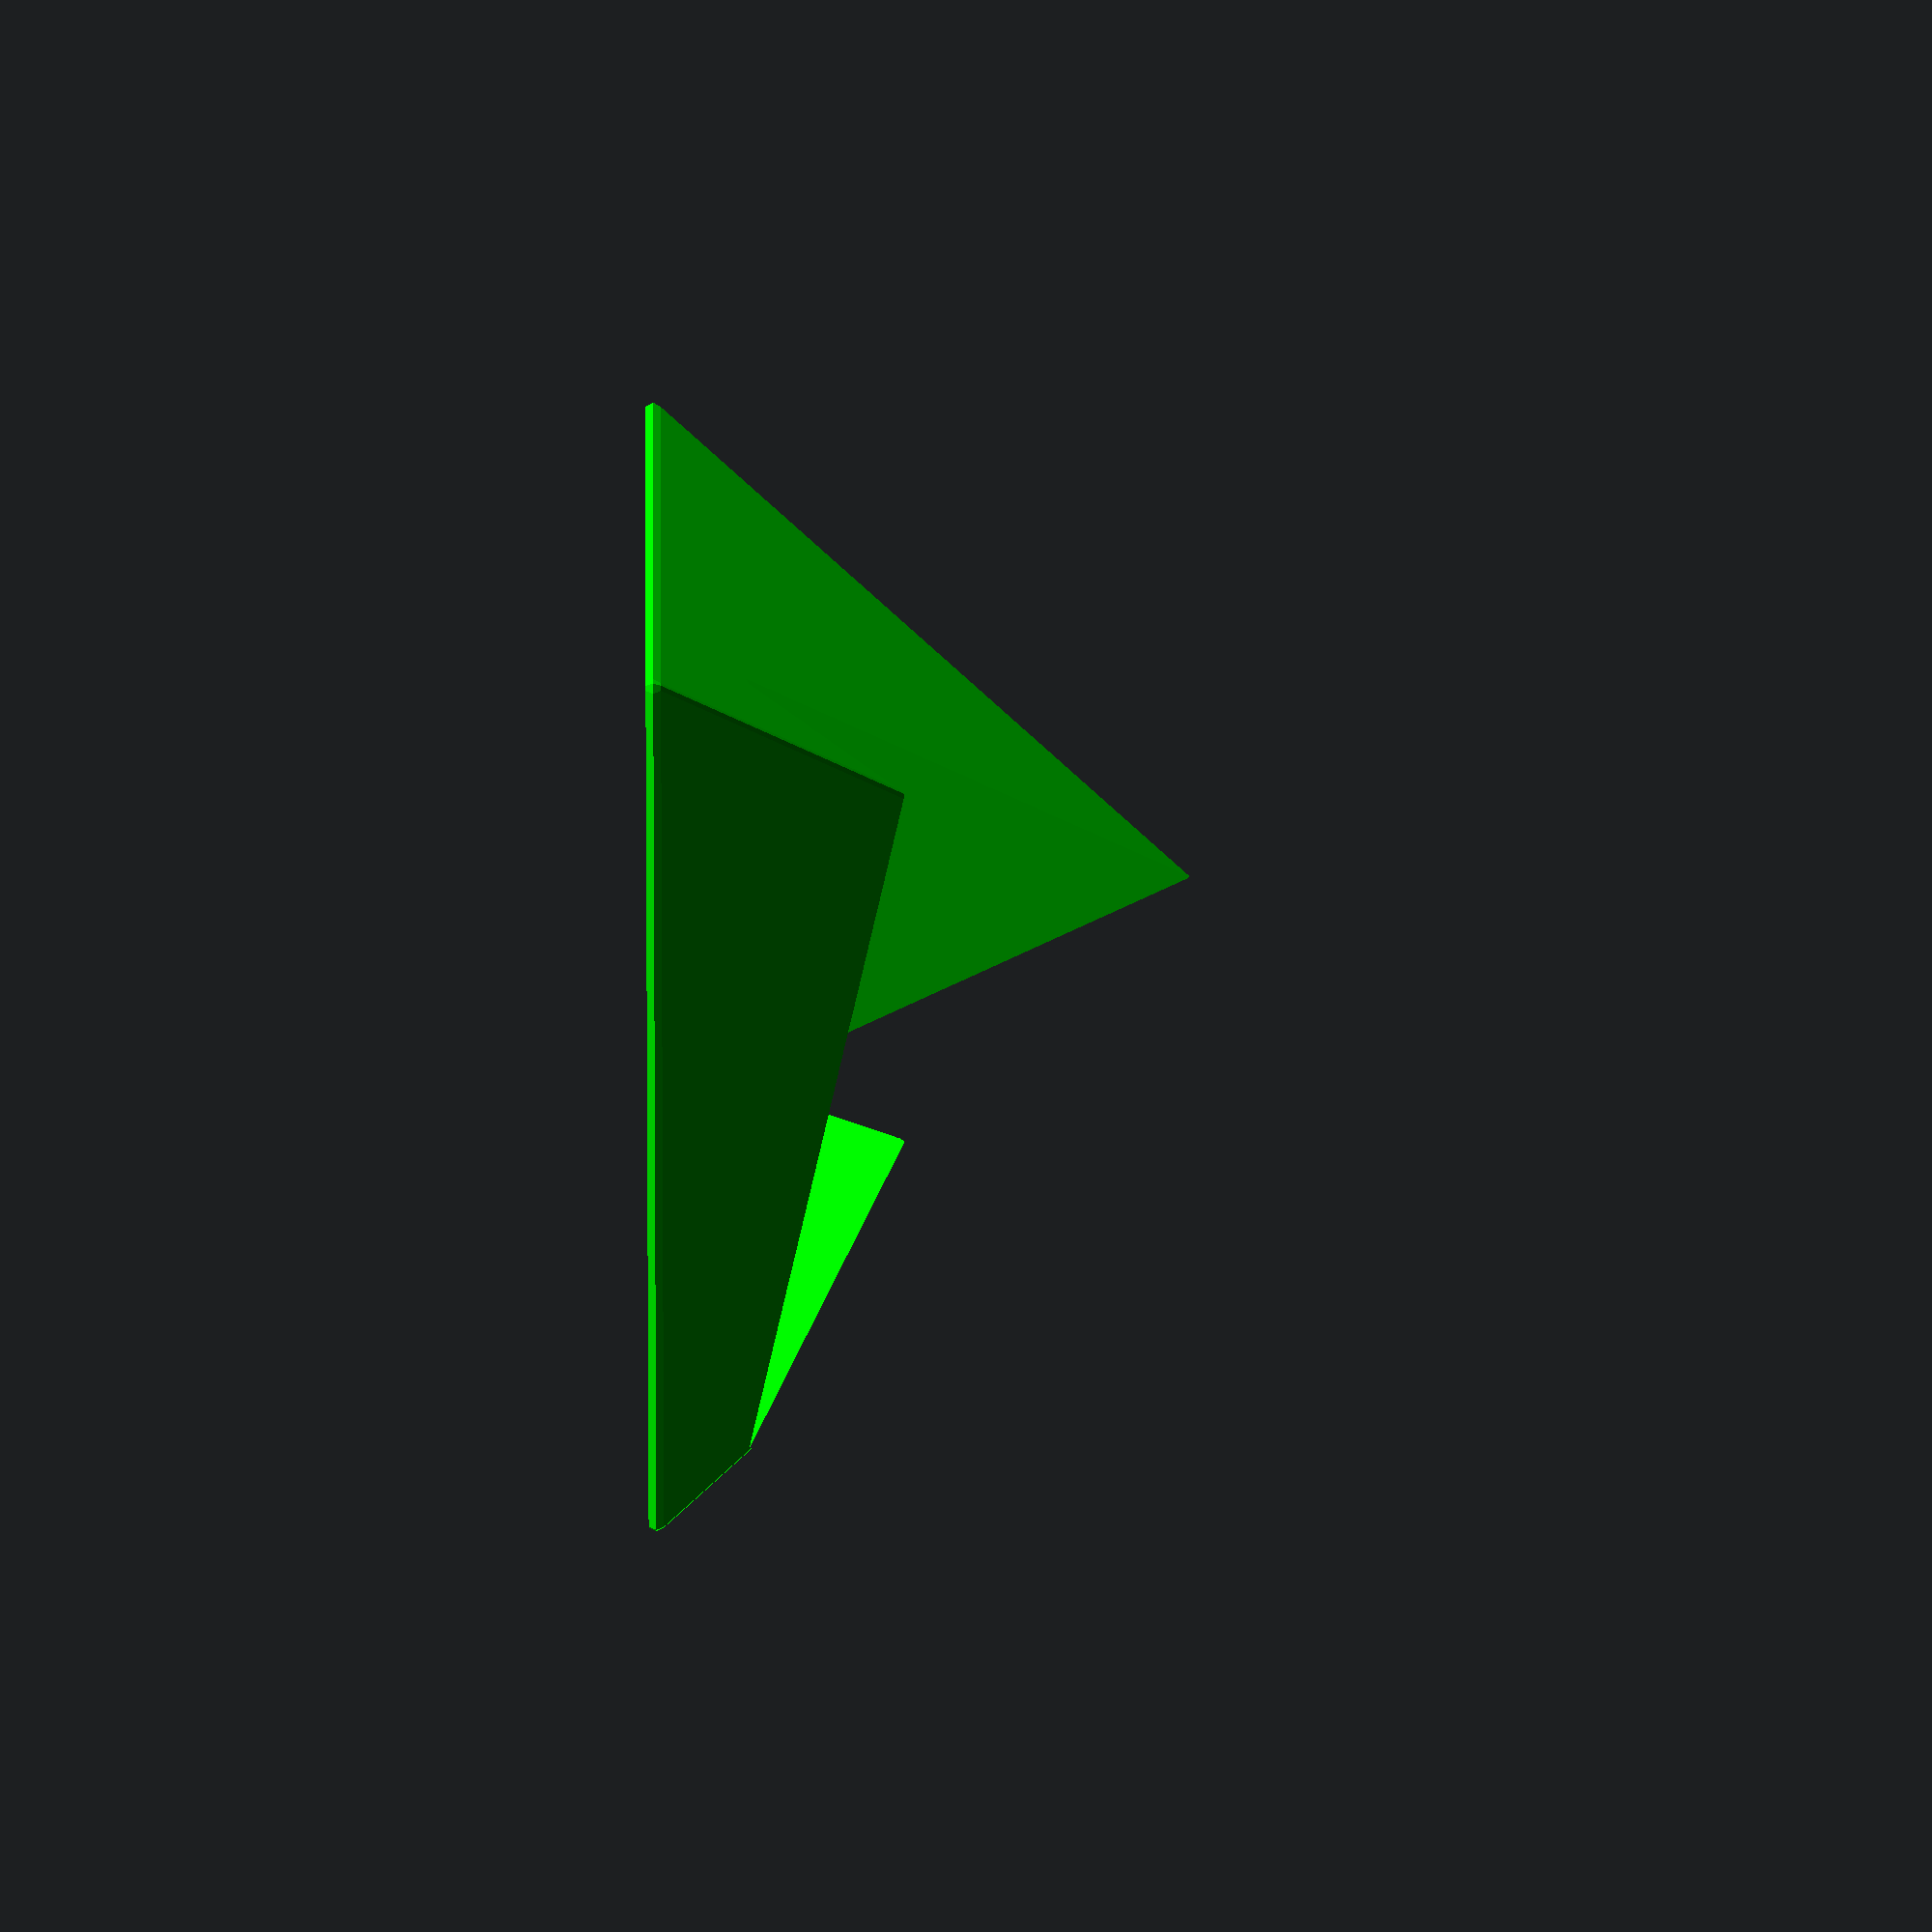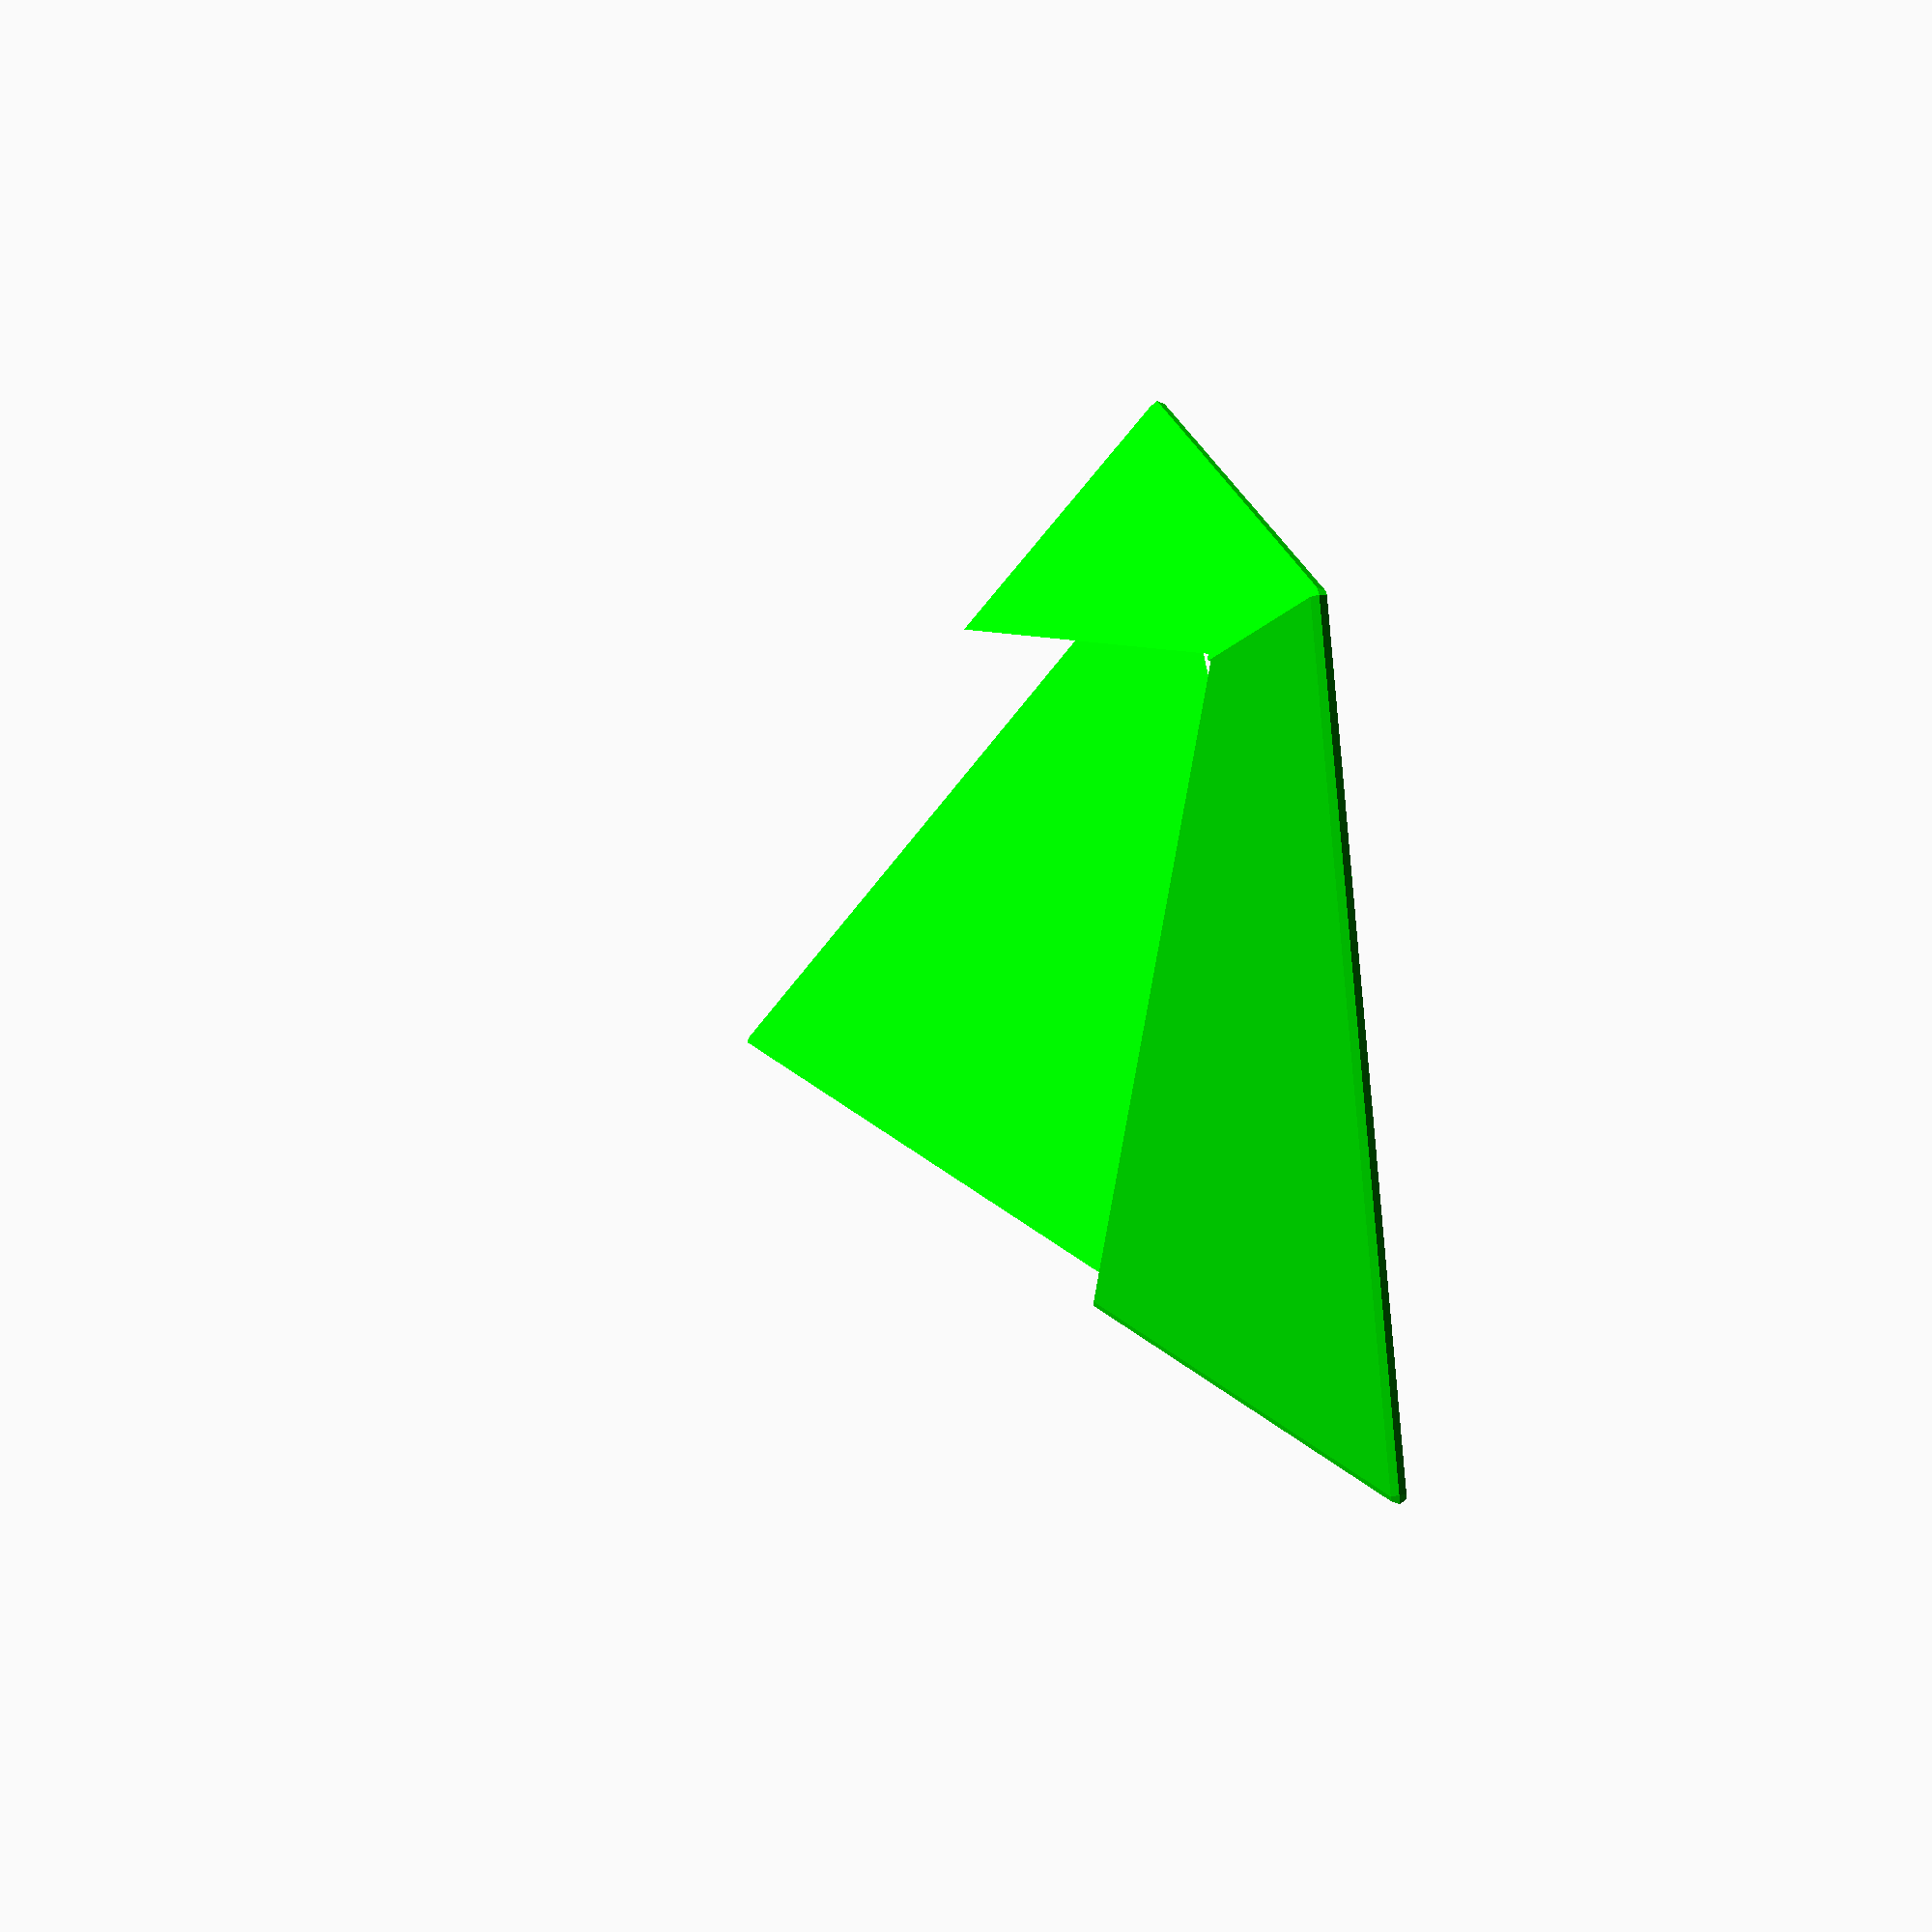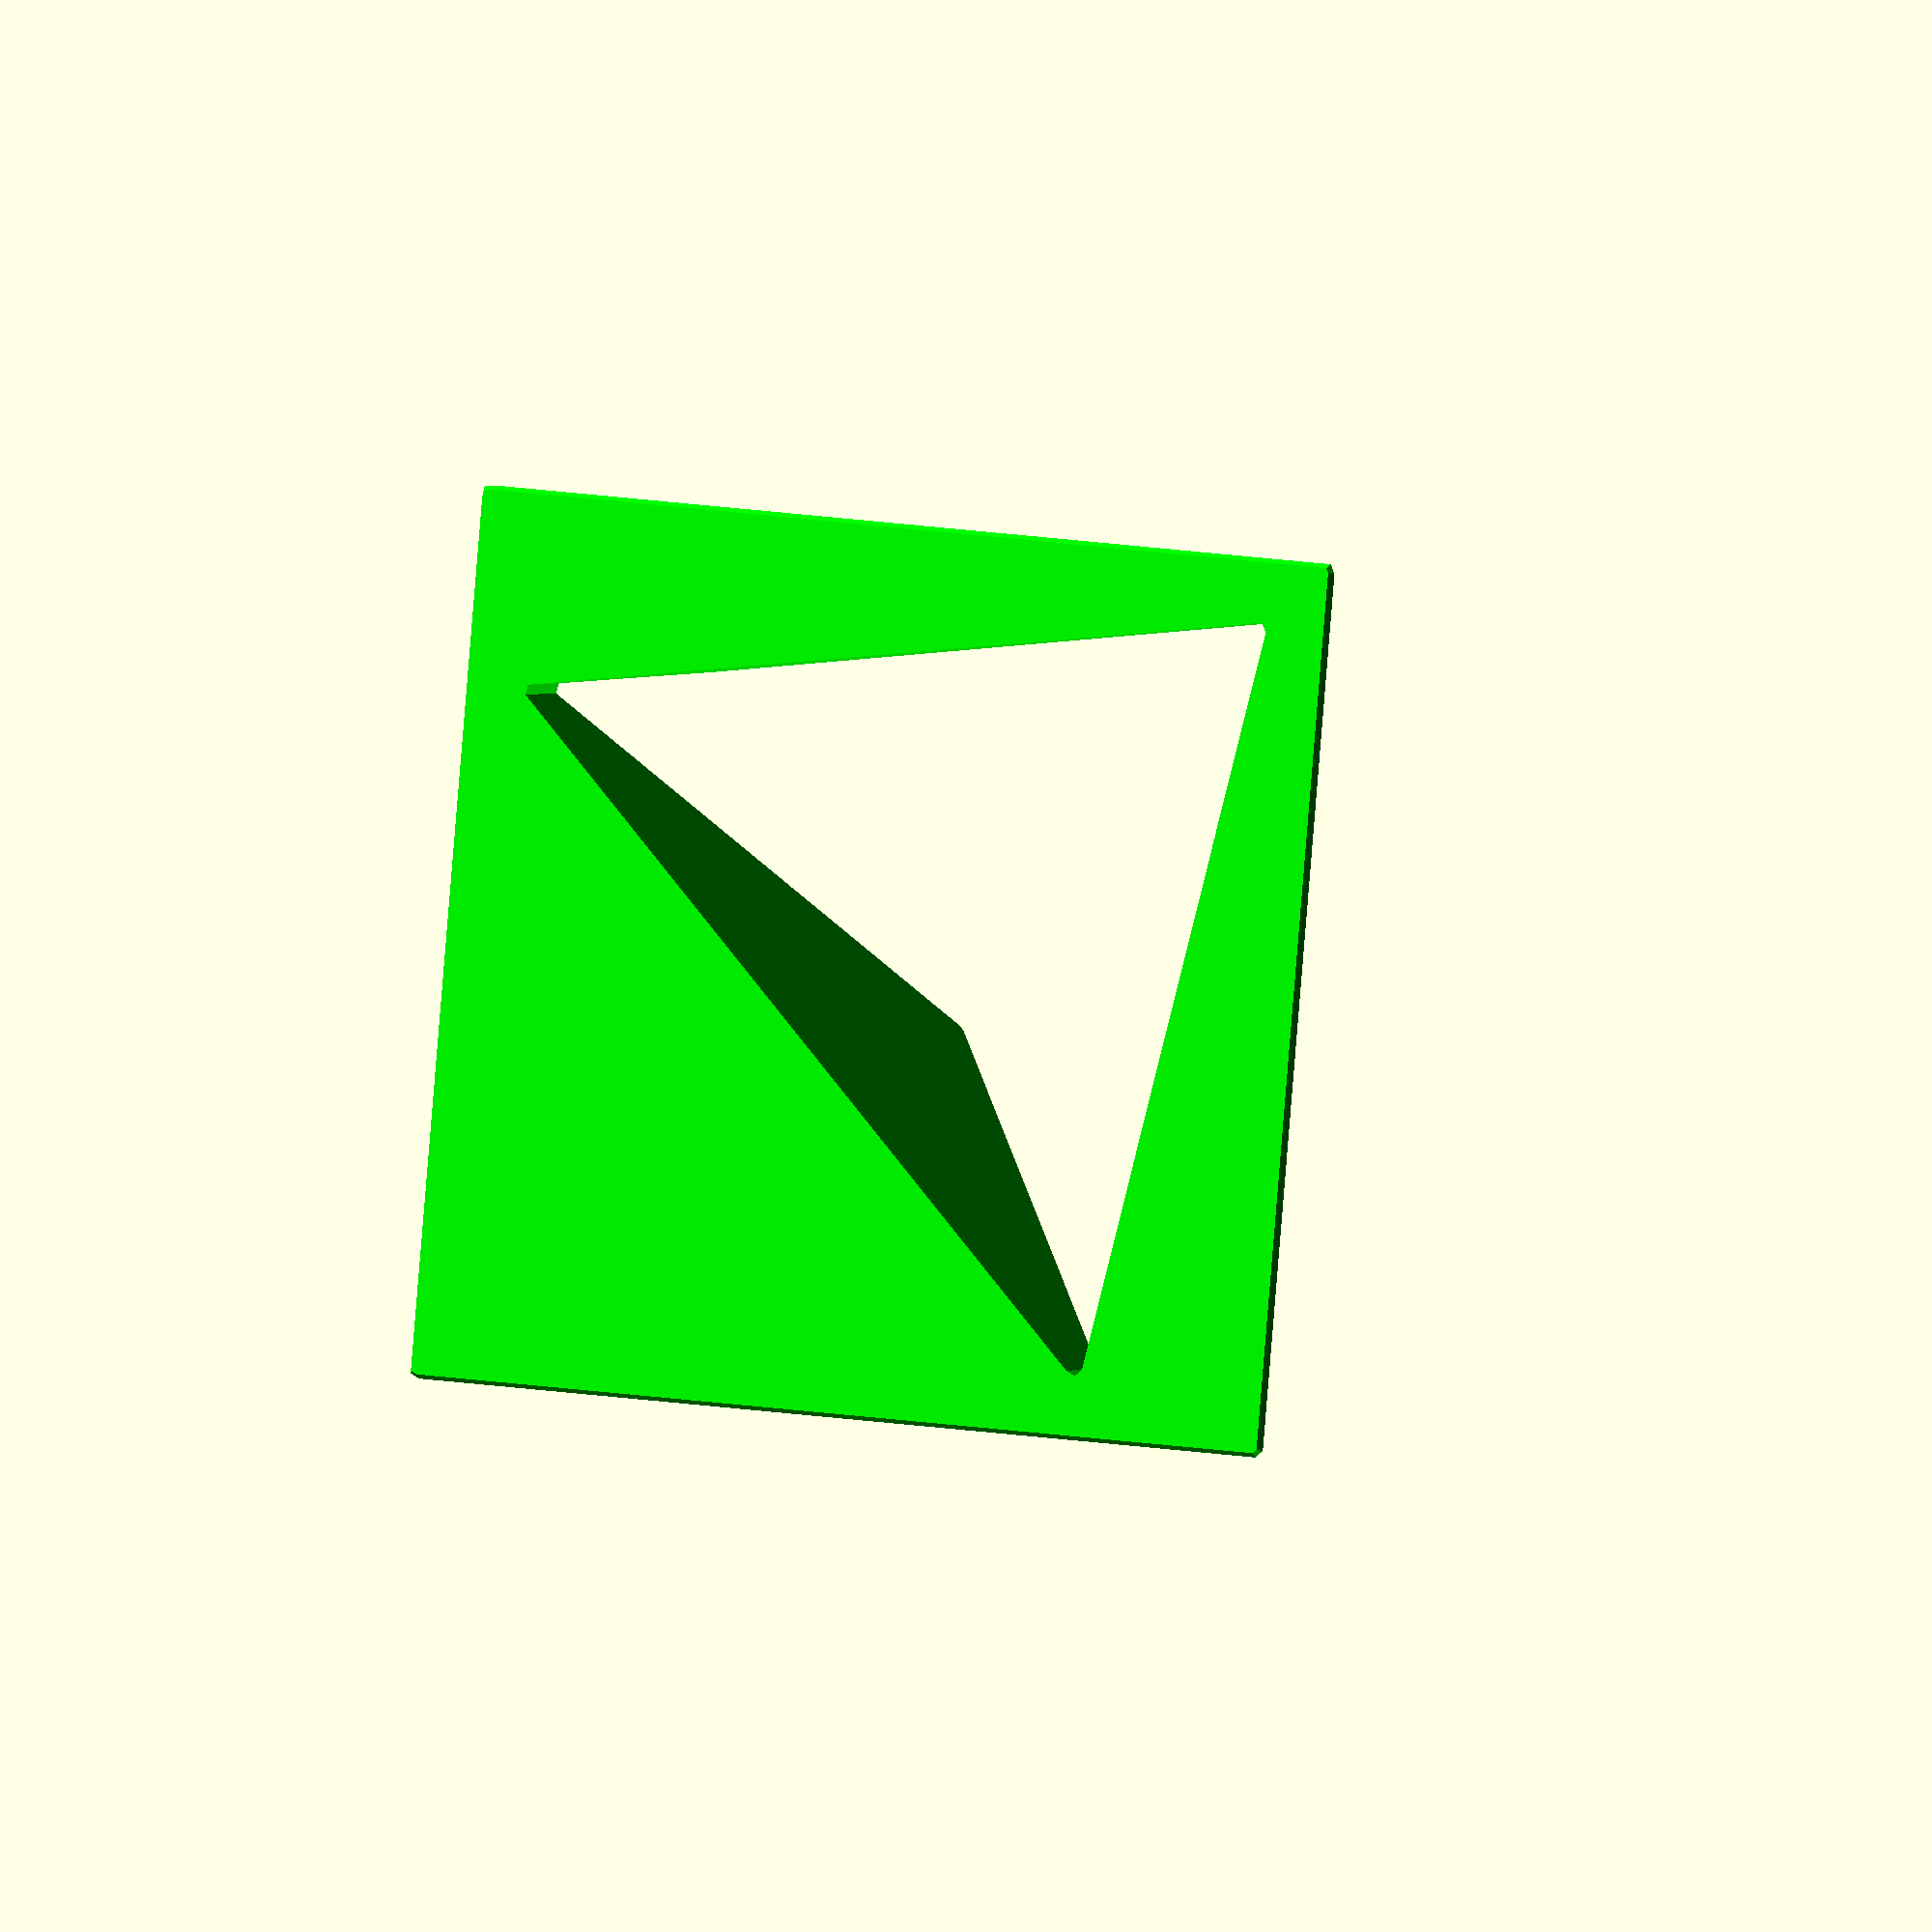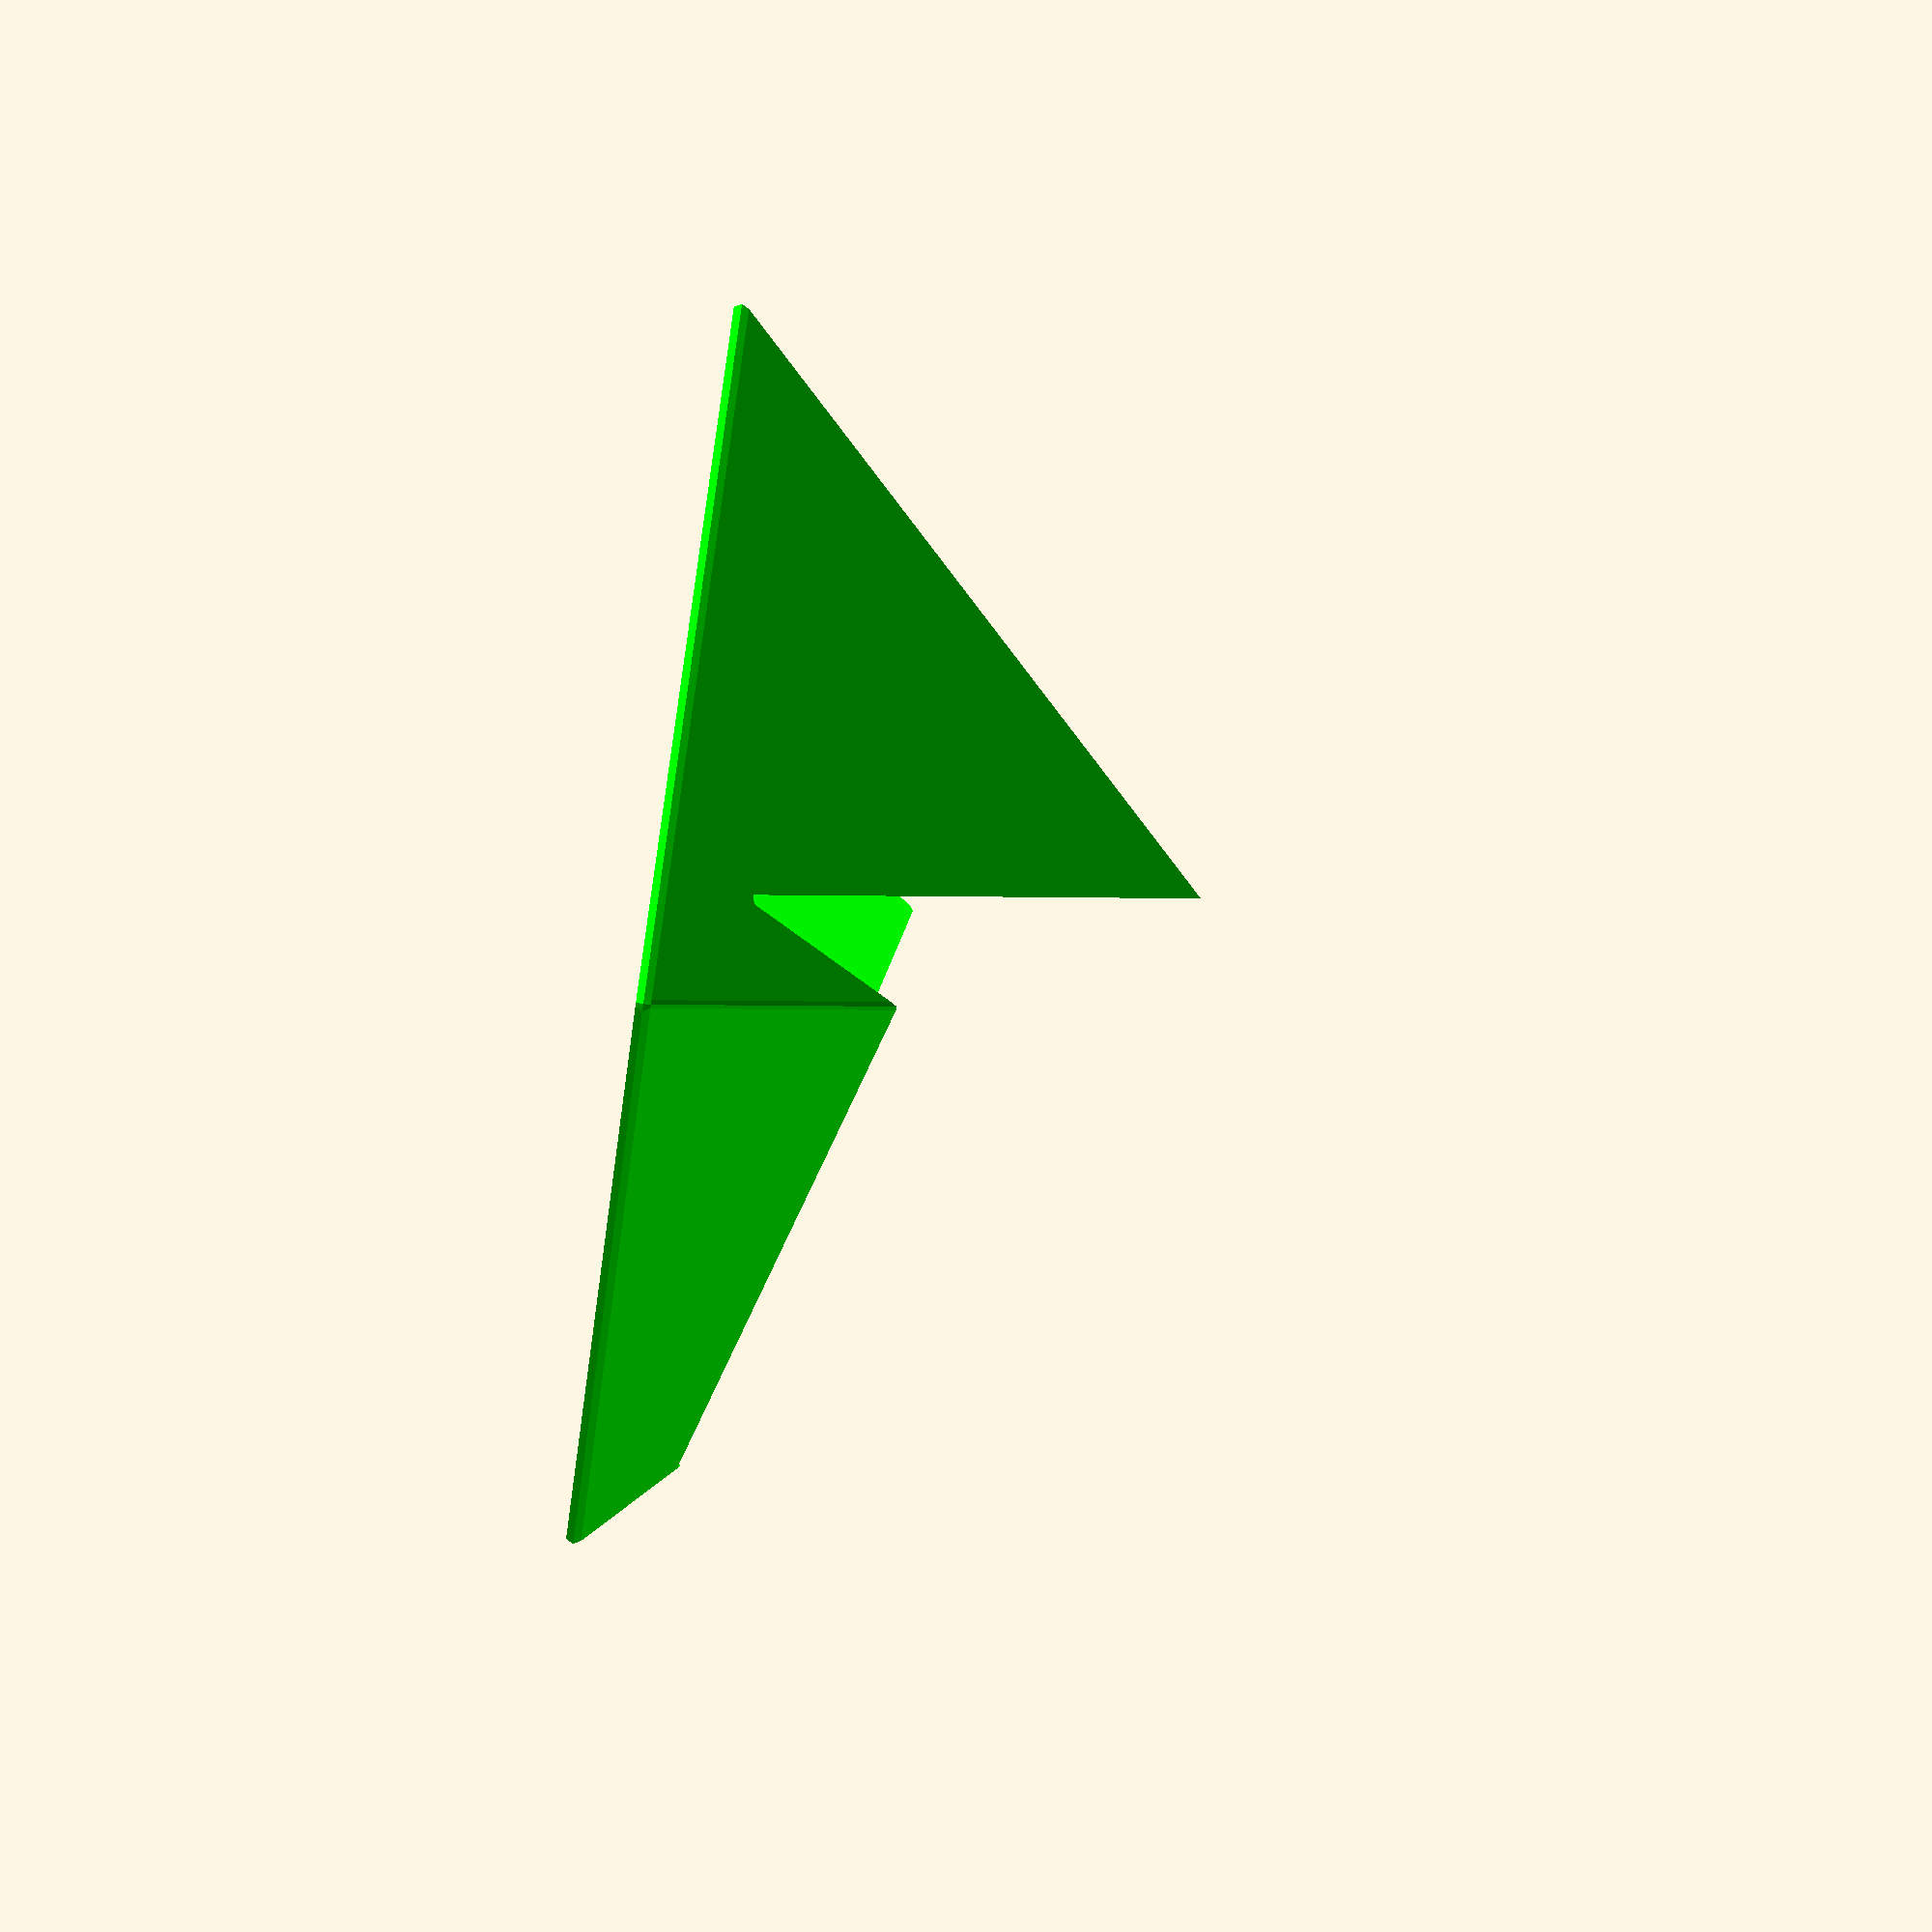
<openscad>
// Auto-generated OpenSCAD file

    inner_points = 10*[[0.499999999647243, -0.10355339109877267, -0.5000000000000022], [-0.5000000003527529, -0.10355339028132902, 0.5000000000000022], [-0.5000000003527572, -0.10355339028132601, -0.49999999999999795], [0.4999999996472473, -0.10355339109877568, 0.49999999999999795], [2.2526713020467915e-10, 0.6035533904964967, 2.128597539314253e-15]];

    outer_points = 10*[[0.7071067811865476, 0.0, -2.669135025276785e-09], [-0.7071067811865476, 0.0, 2.669135025276785e-09], [-2.6278612663574398e-14, 0.7071067811522772, -6.961725442369196e-06], [2.6278612663574398e-14, -0.7071067811522772, 6.961725442369196e-06], [2.6691350251474237e-09, 6.961725442369196e-06, 0.7071067811522772]];

    // Convex hull for inner set (I)
    module inner_hull() {
        hull() {
            for (p = inner_points) {
                translate(p) sphere(r=0.1);
            }
        }
    }

    // Convex hull for outer set (O) minus inner hull (O \ I)
    module outer_minus_inner() {
        difference() {
            hull() {
                for (p = outer_points) {
                    translate(p) sphere(r=0.1);
                }
            }
            inner_hull(); // Subtract inner hull
        }
    }

    // Convex hull for outer set (O) minus all translated inner hulls
    module outer_minus_AllTranslationInner() {
        difference() {
            hull() {
                for (p = outer_points) {
                    translate(p) sphere(r=0.1);
                }
            }
            hull() {
                translate([0,0,50]) inner_hull();
                translate([0,0,-50]) inner_hull();
            }; // Subtract translated inner hulls
        }
    }

    // Difference between outer_minus_inner and outer_minus_AllTranslationInner
    module outer_minus_inner_diff() {
        difference() {
            // Outer minus inner
            difference() {
                hull() {
                    for (p = outer_points) {
                        translate(p) sphere(r=0.1);
                    }
                }
                inner_hull();
            }

            // Subtract Outer minus AllTranslationInner
            difference() {
                hull() {
                    for (p = outer_points) {
                        translate(p) sphere(r=0.1);
                    }
                }
                hull() {
                    translate([0,0,50]) inner_hull();
                    translate([0,0,-50]) inner_hull();
                };
            }
        }
    }

    // Rendering all with colors applied
    color([0, 1, 0, 1]) outer_minus_AllTranslationInner(); // Opaque green
    
</openscad>
<views>
elev=255.9 azim=310.8 roll=269.8 proj=o view=solid
elev=120.9 azim=183.8 roll=99.5 proj=p view=solid
elev=359.2 azim=310.1 roll=197.6 proj=o view=solid
elev=92.2 azim=80.4 roll=262.2 proj=o view=solid
</views>
